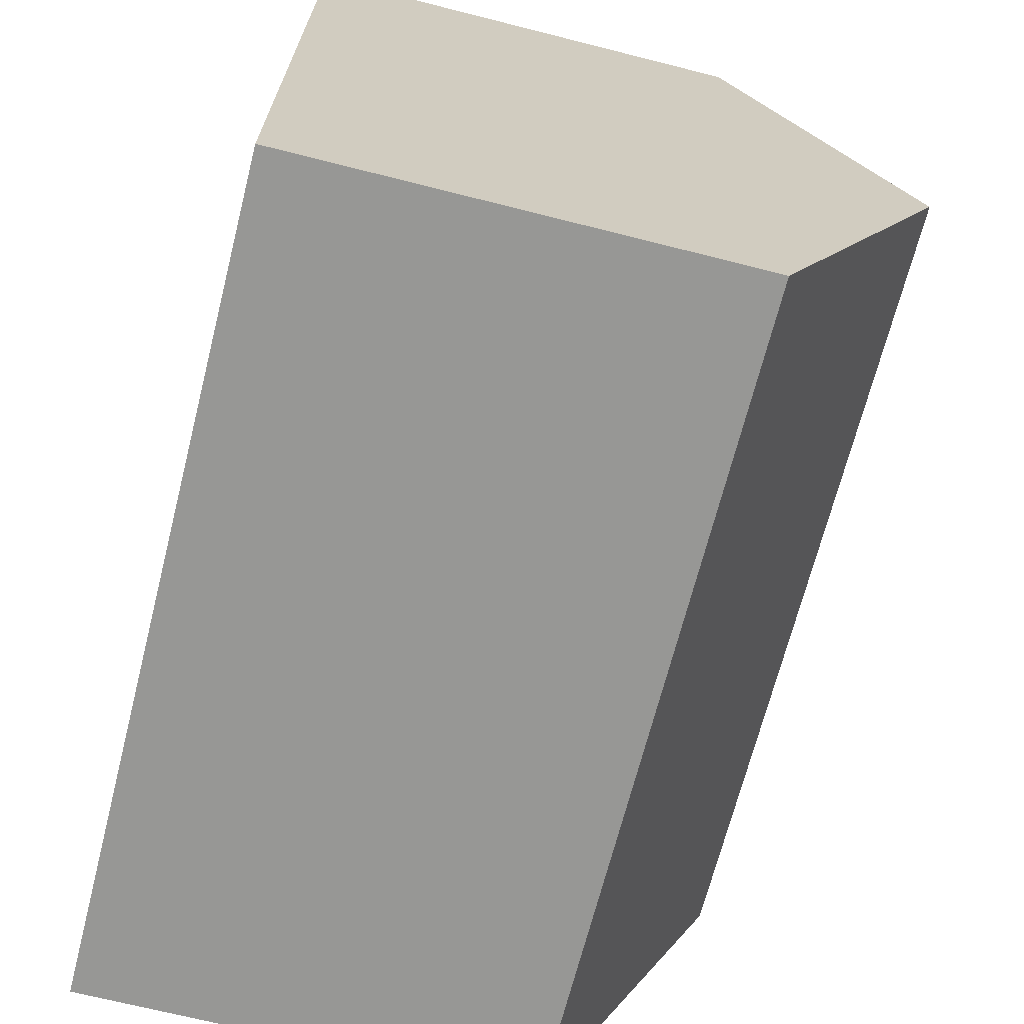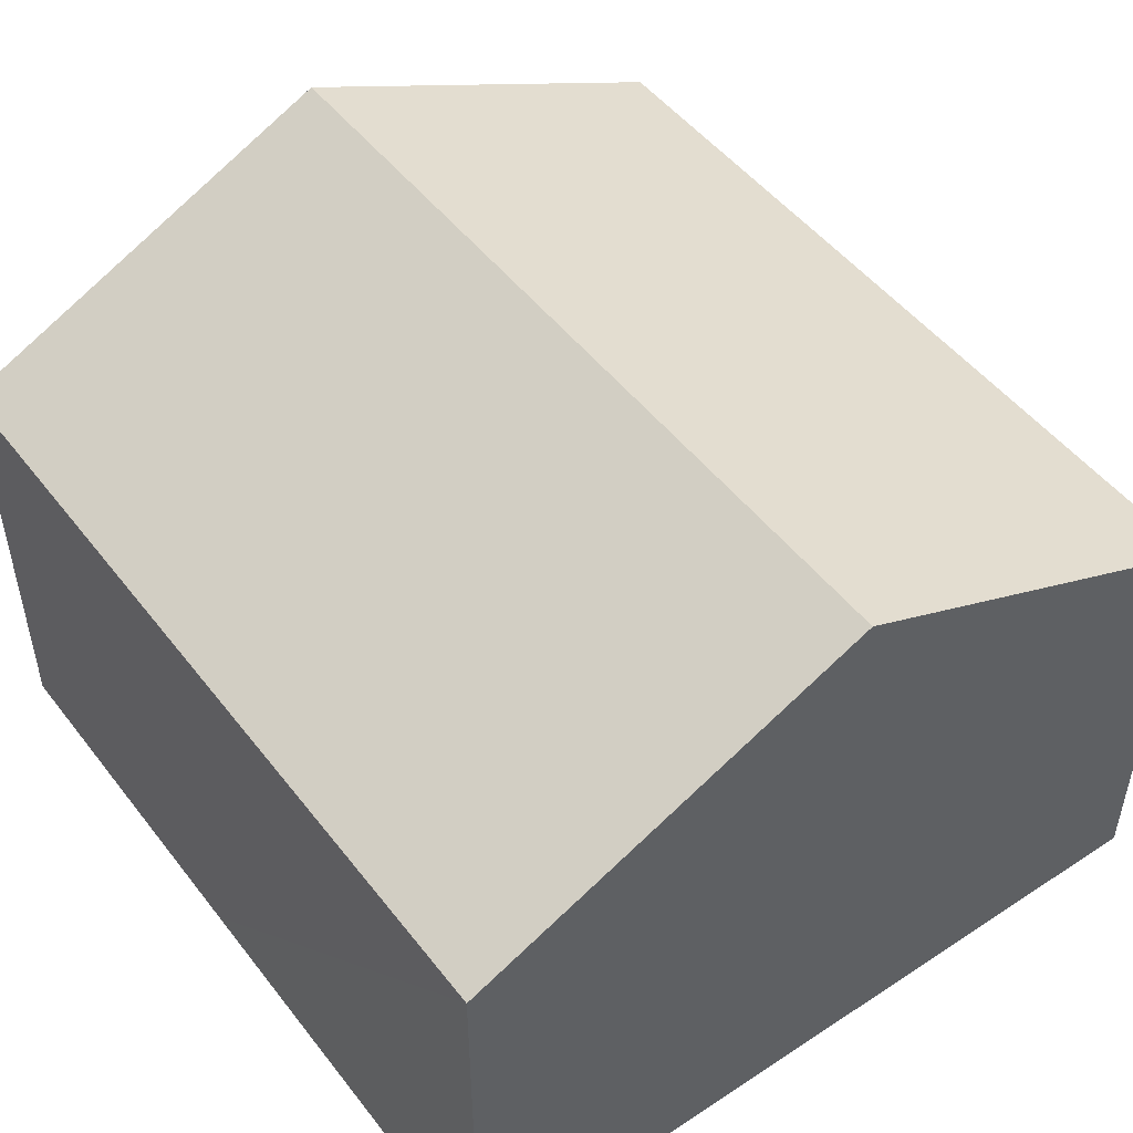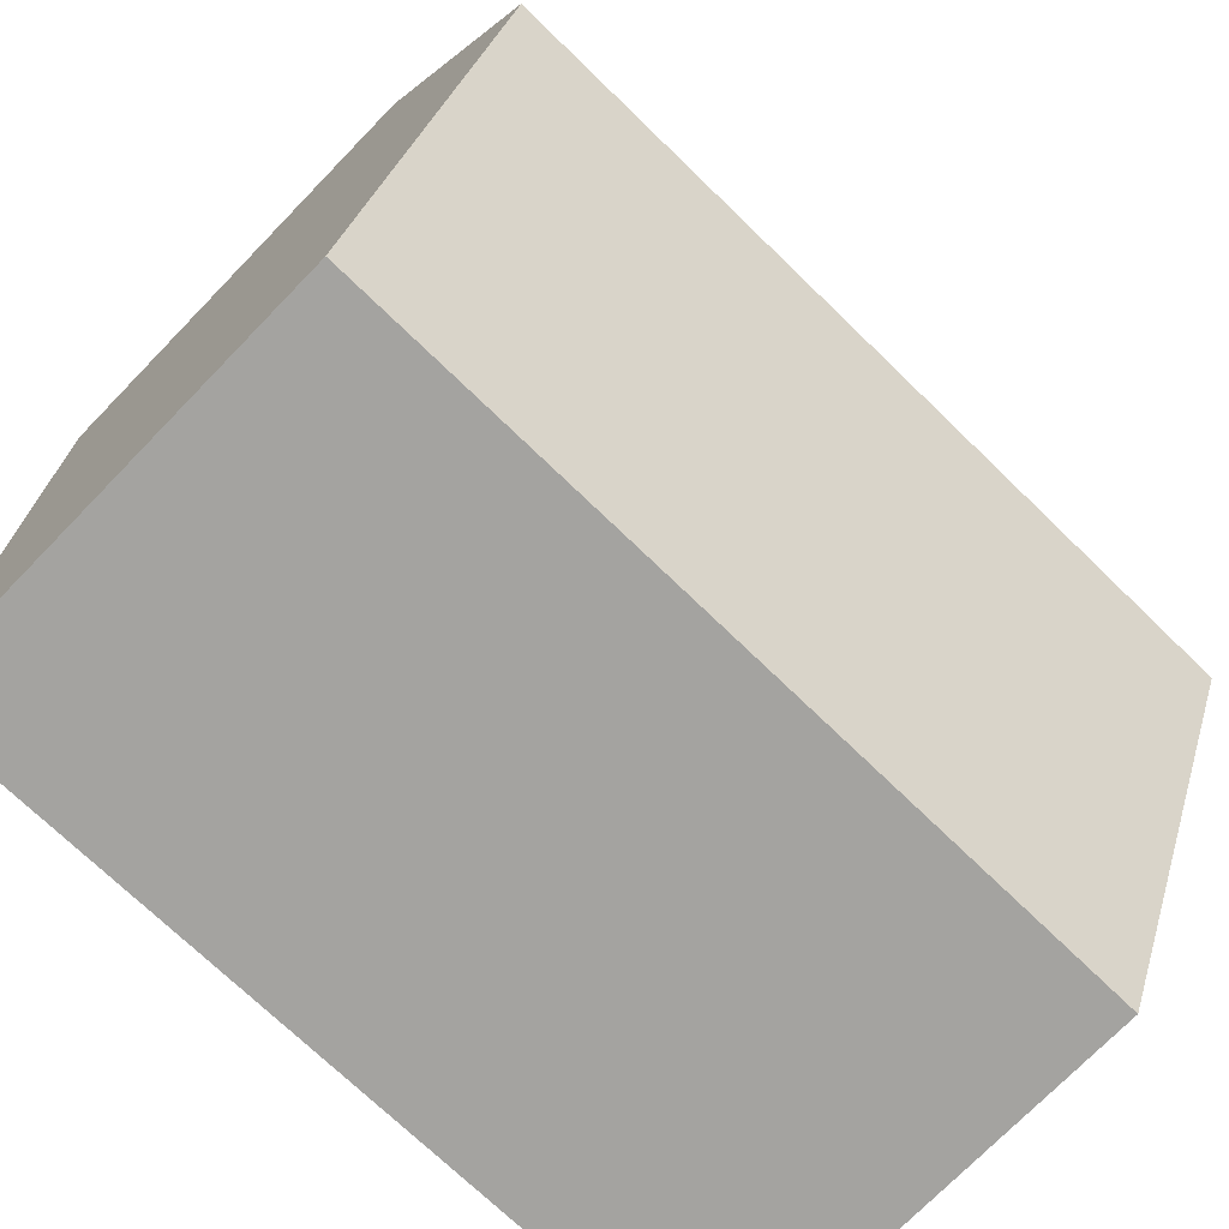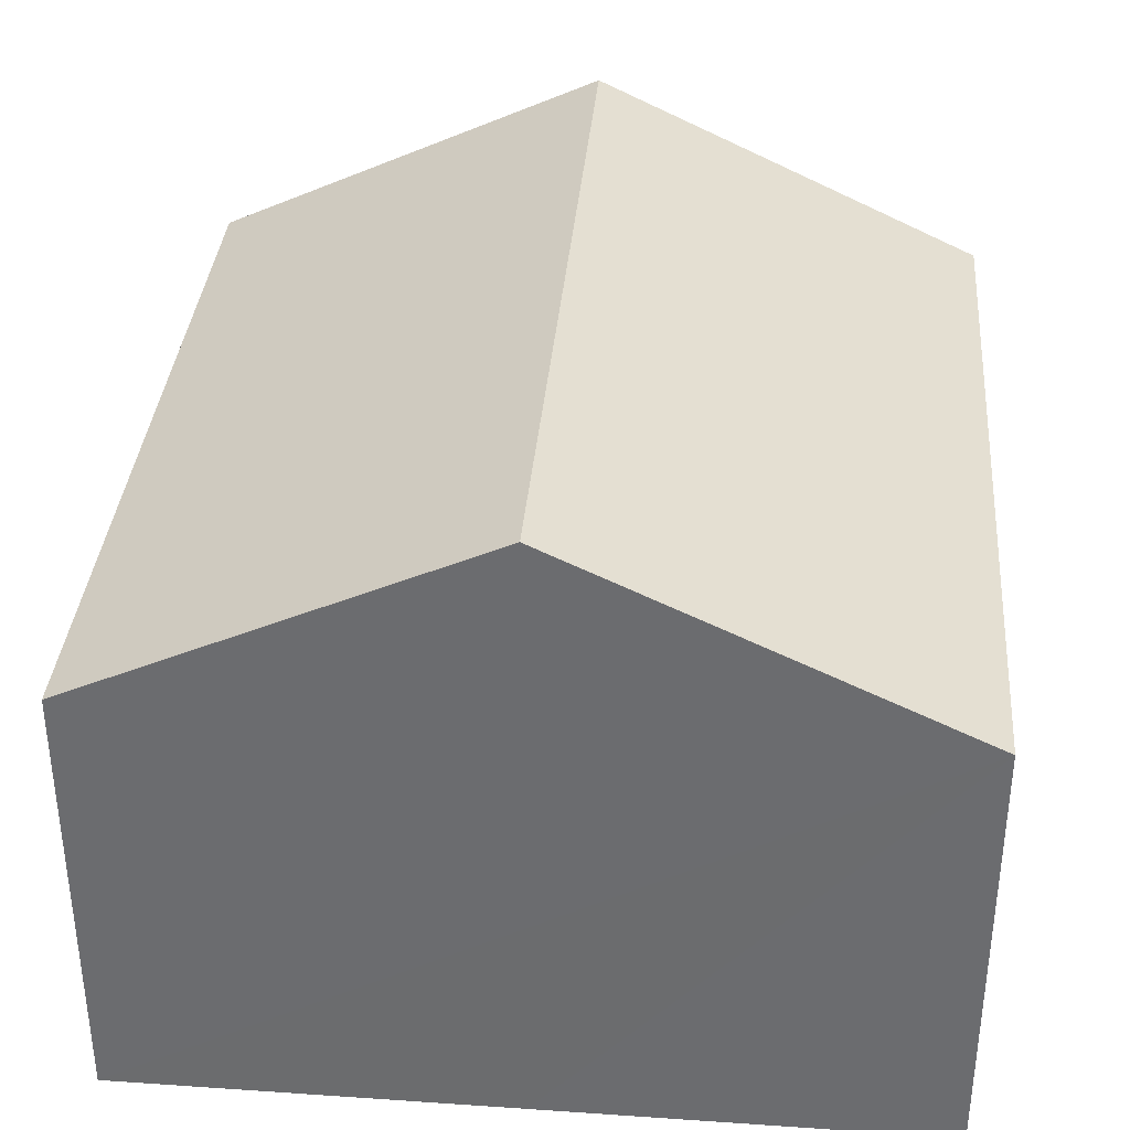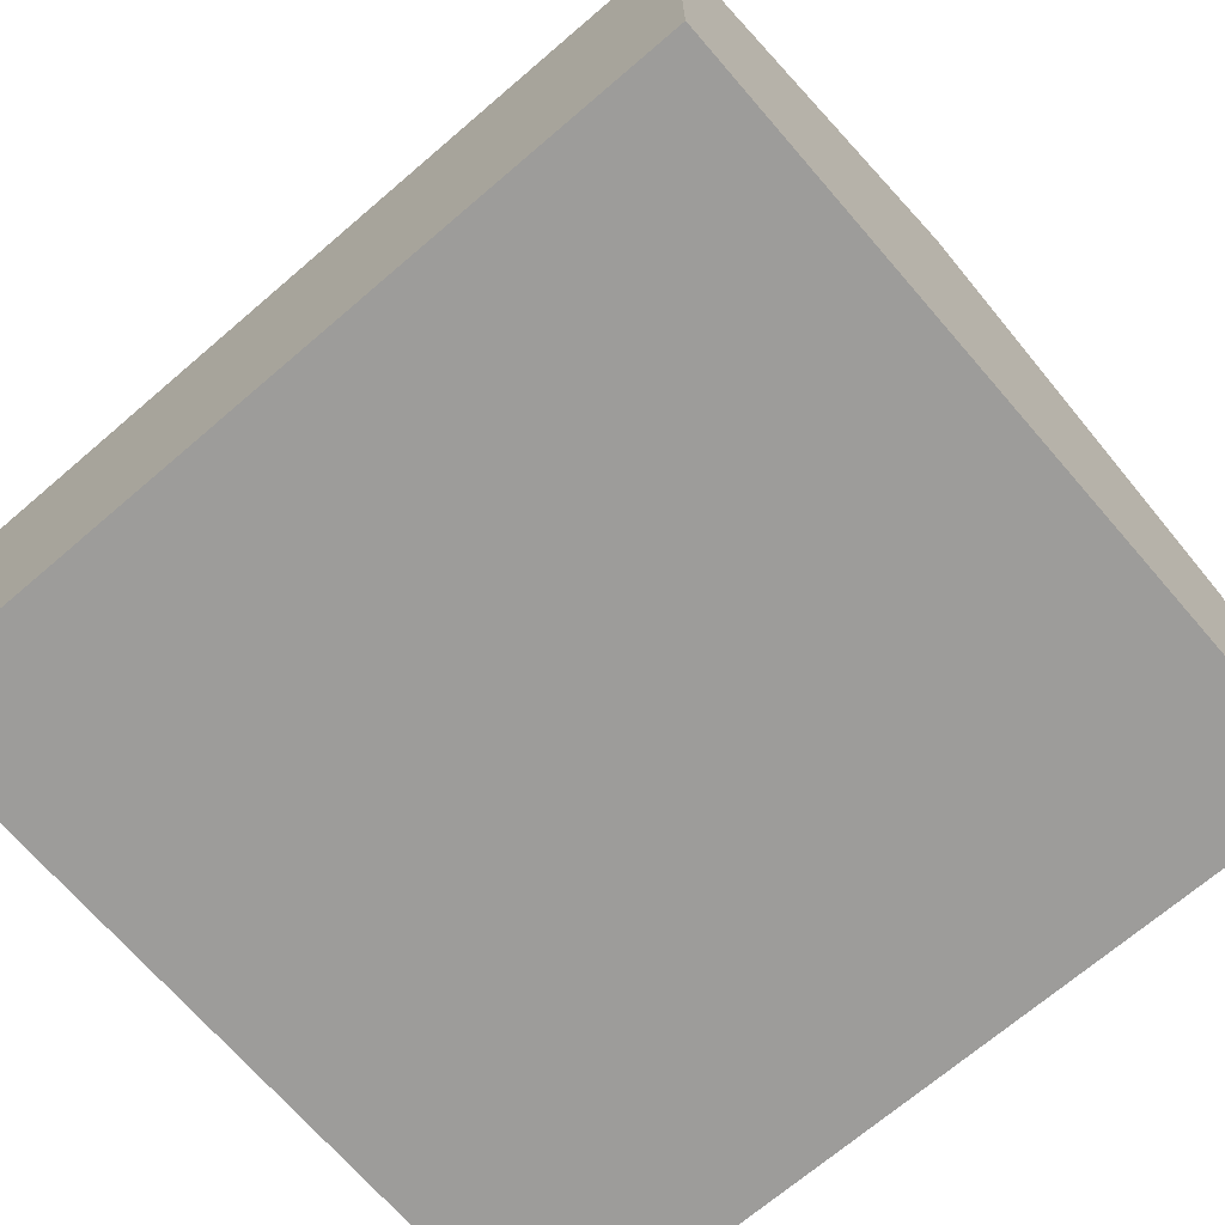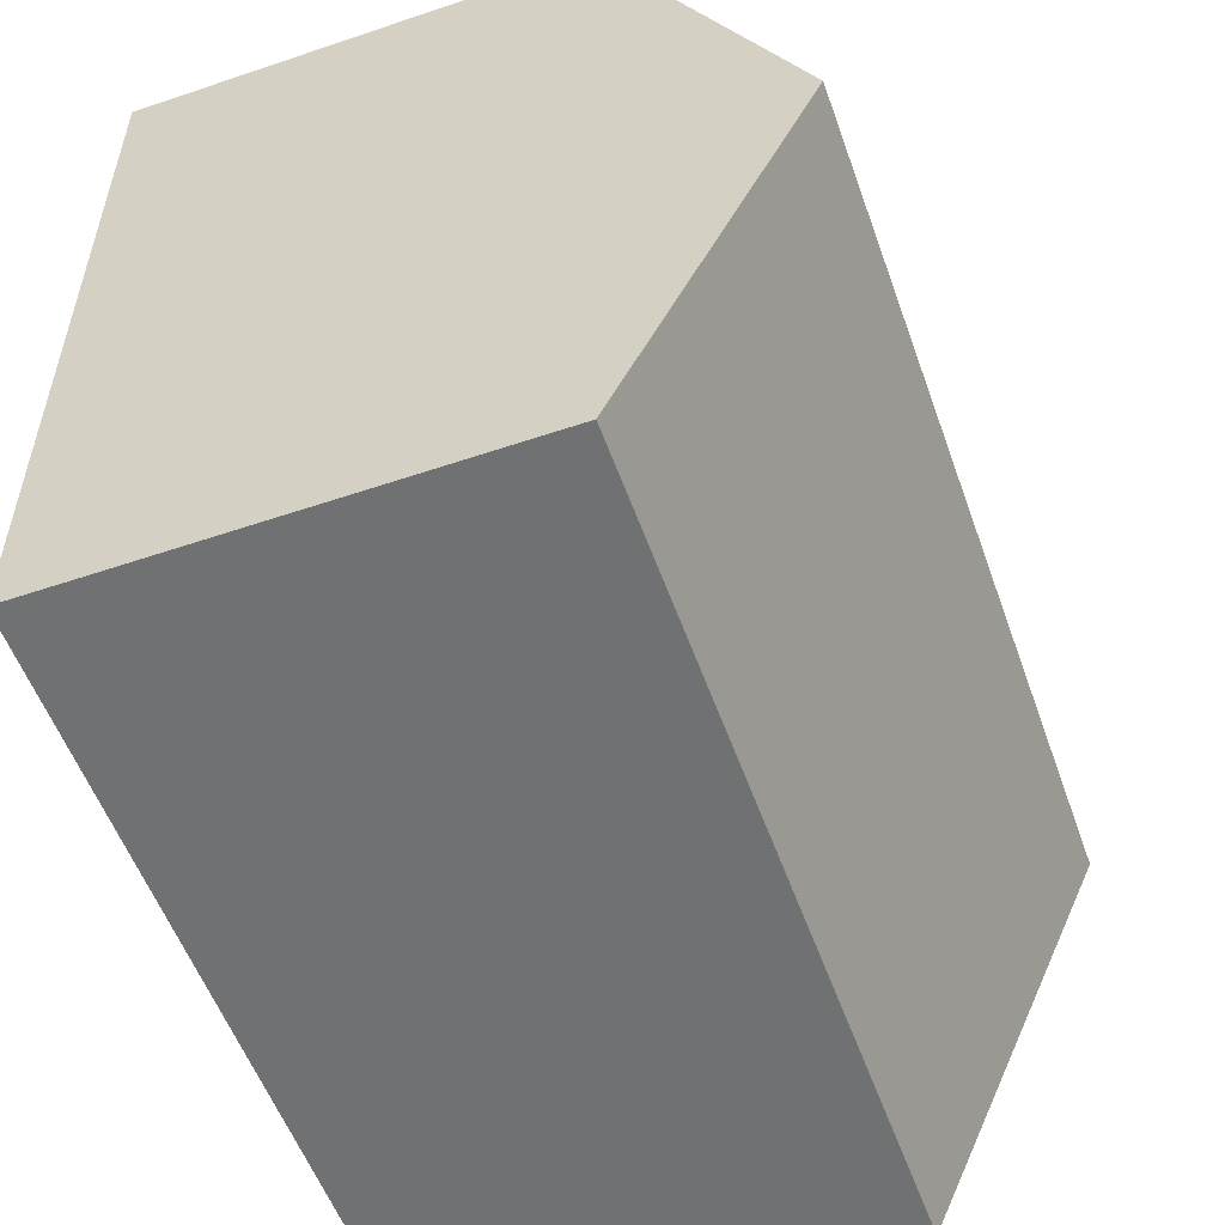
<metadata>
{"format":"obj","ext":"obj","renderer":"f3d","projection":"perspective","resolution":1024,"background":"white","views":[{"elev":-69.3,"azim":75.8,"up":"+Z"},{"elev":49.6,"azim":-125.0,"up":"+Y"},{"elev":-73.5,"azim":135.8,"up":"+Z"},{"elev":35.7,"azim":-83.9,"up":"+Y"},{"elev":-70.2,"azim":41.8,"up":"+Y"},{"elev":-56.2,"azim":109.5,"up":"+Z"}]}
</metadata>
<code>
v  0.037 3.44 2.163
v  2.498 2.439 -0.054
v  0 2.439 1.493e-16
v  4.514 3.44 2.065
v  4.481 2.439 -0.096
v  3.044 2.439 4.261
v  0.073 2.439 4.326
v  4.547 2.439 4.227
v  4.481 5.878e-18 -0.096
v  2.498 3.307e-18 -0.054
v  0 0 0
v  0.037 -1.324e-16 2.163
v  0.073 -2.649e-16 4.326
v  3.044 -2.609e-16 4.261
v  4.547 -2.588e-16 4.227
v  4.514 -1.264e-16 2.065
g defaultobject
f 1 2 3
f 2 1 4
f 2 4 5
f 6 1 7
f 1 6 4
f 4 6 8
f 9 2 5
f 2 9 3
f 3 9 10
f 3 10 11
f 11 1 3
f 1 11 7
f 7 11 12
f 7 12 13
f 13 6 7
f 6 13 14
f 6 14 8
f 8 14 15
f 4 9 5
f 9 4 8
f 9 8 16
f 16 8 15
f 10 12 11
f 12 10 9
f 12 9 16
f 12 16 13
f 13 16 15
f 13 15 14

</code>
